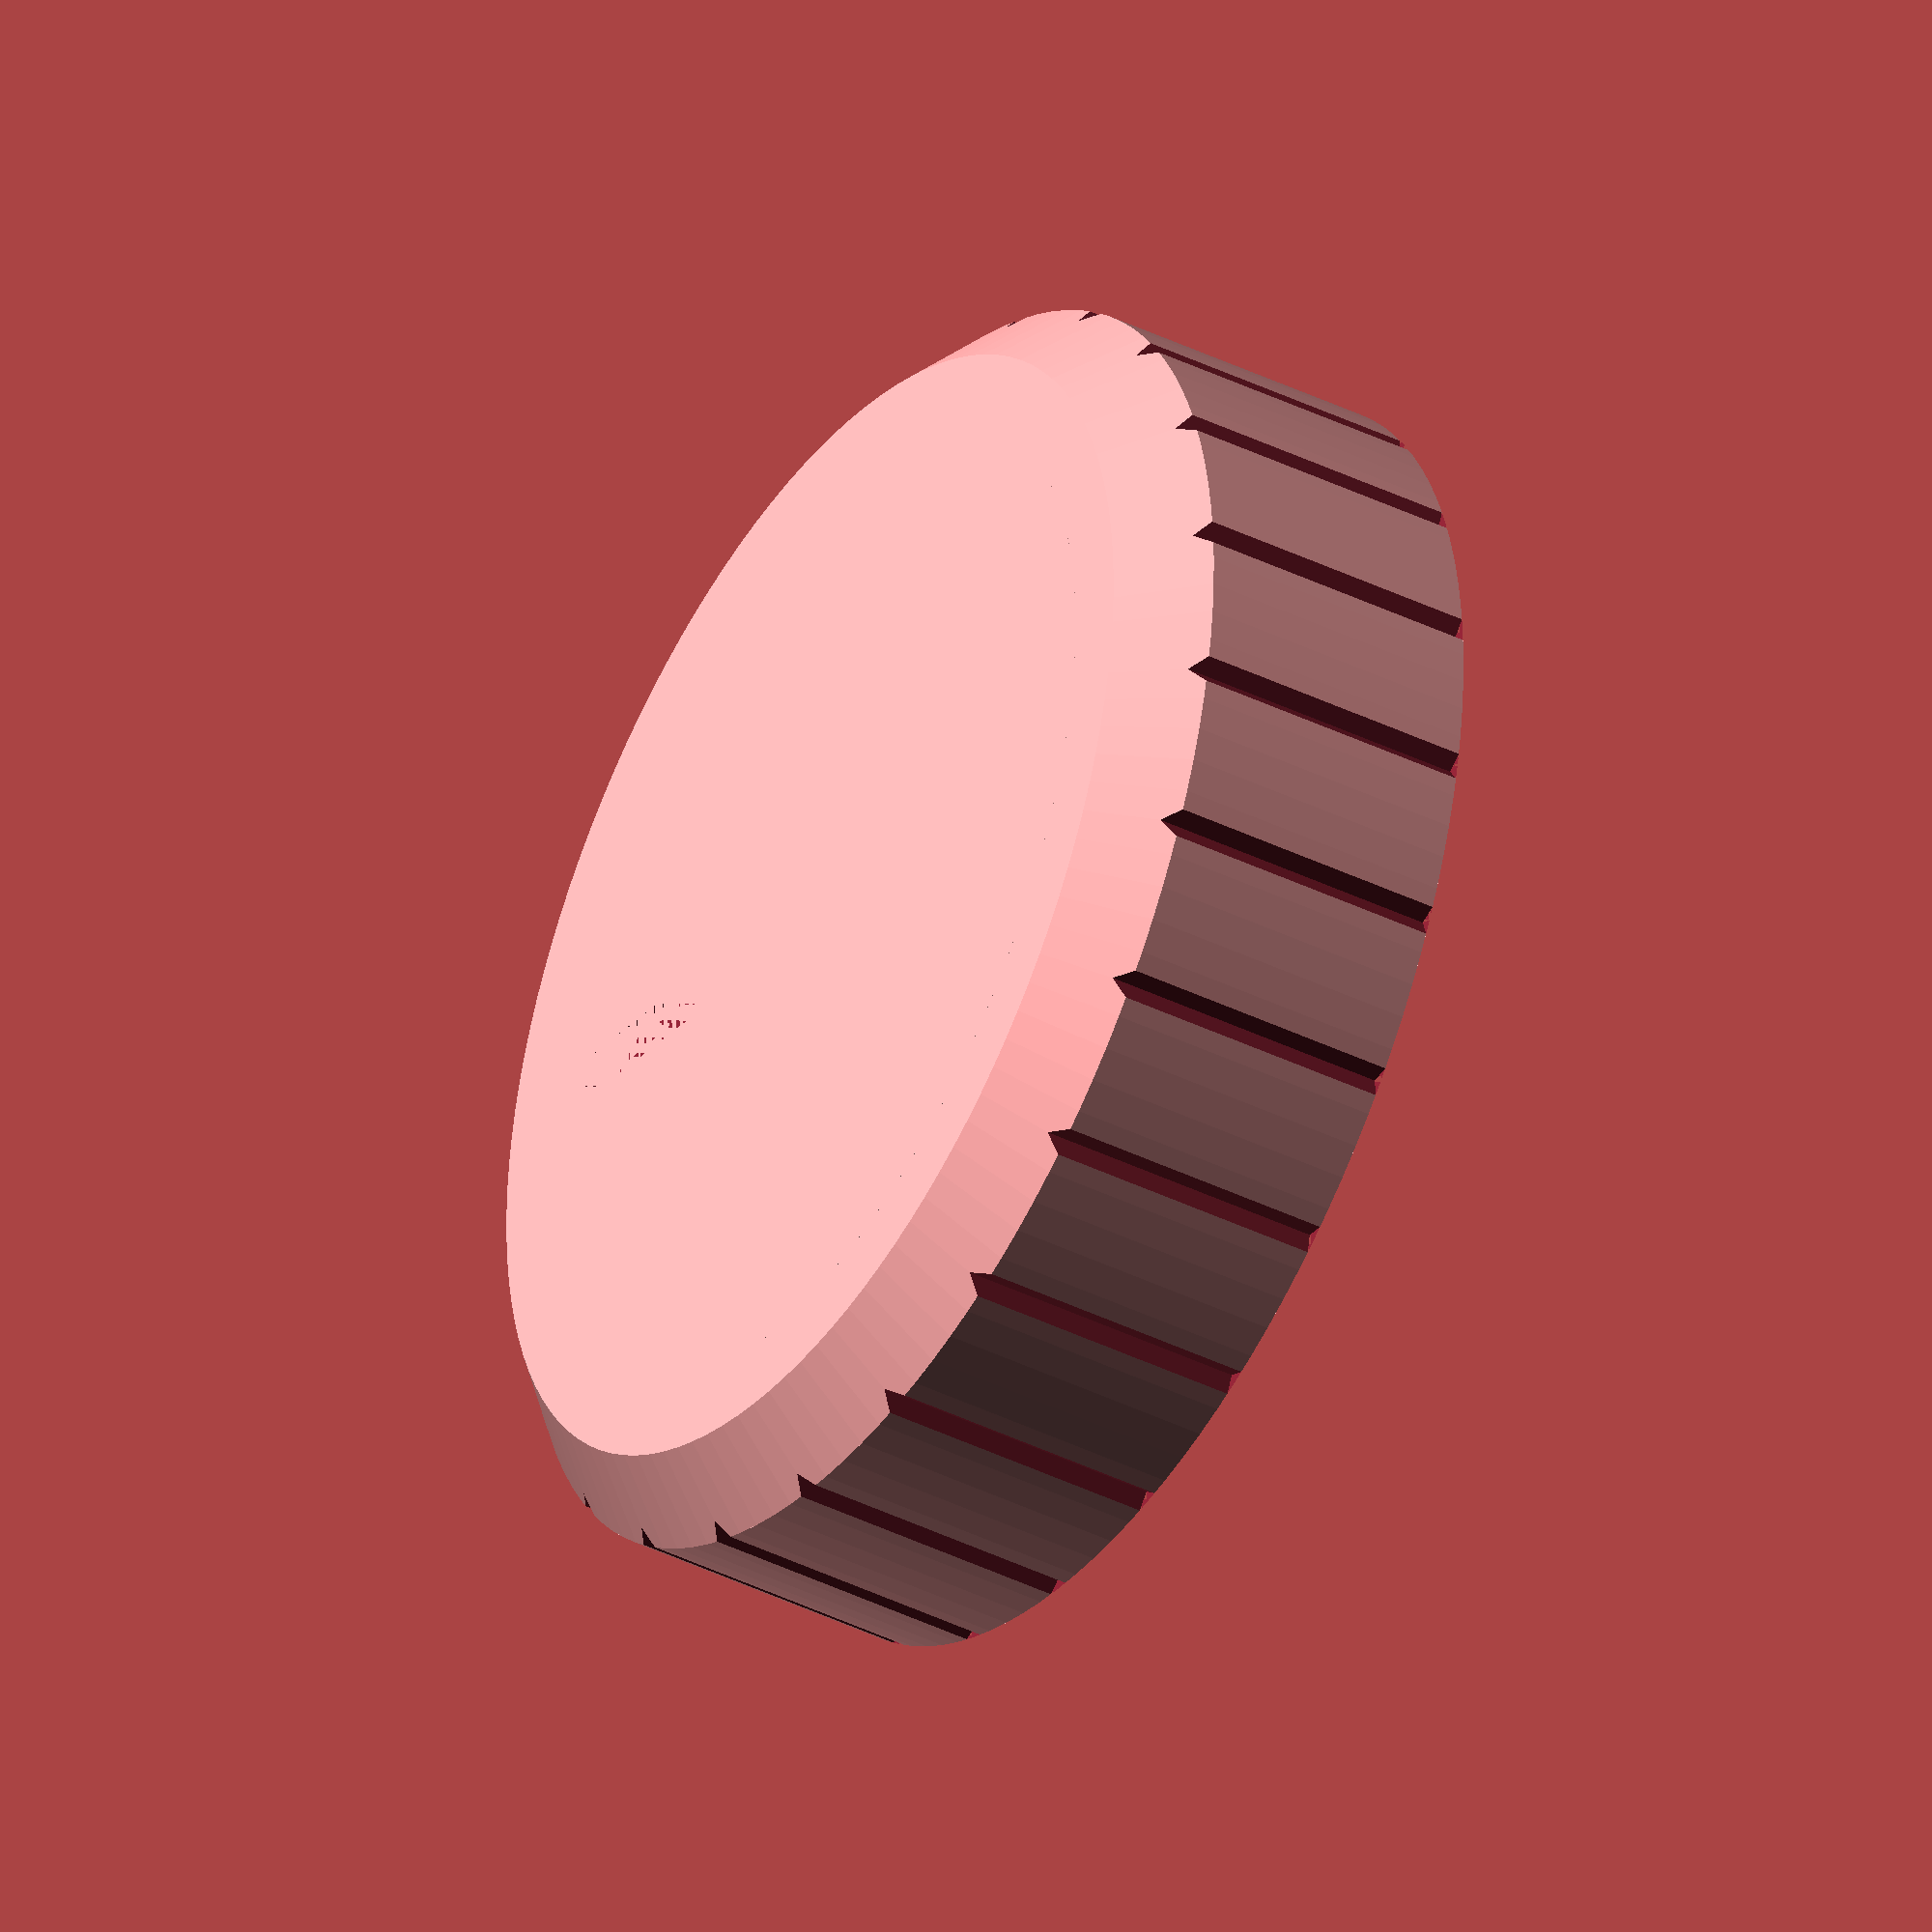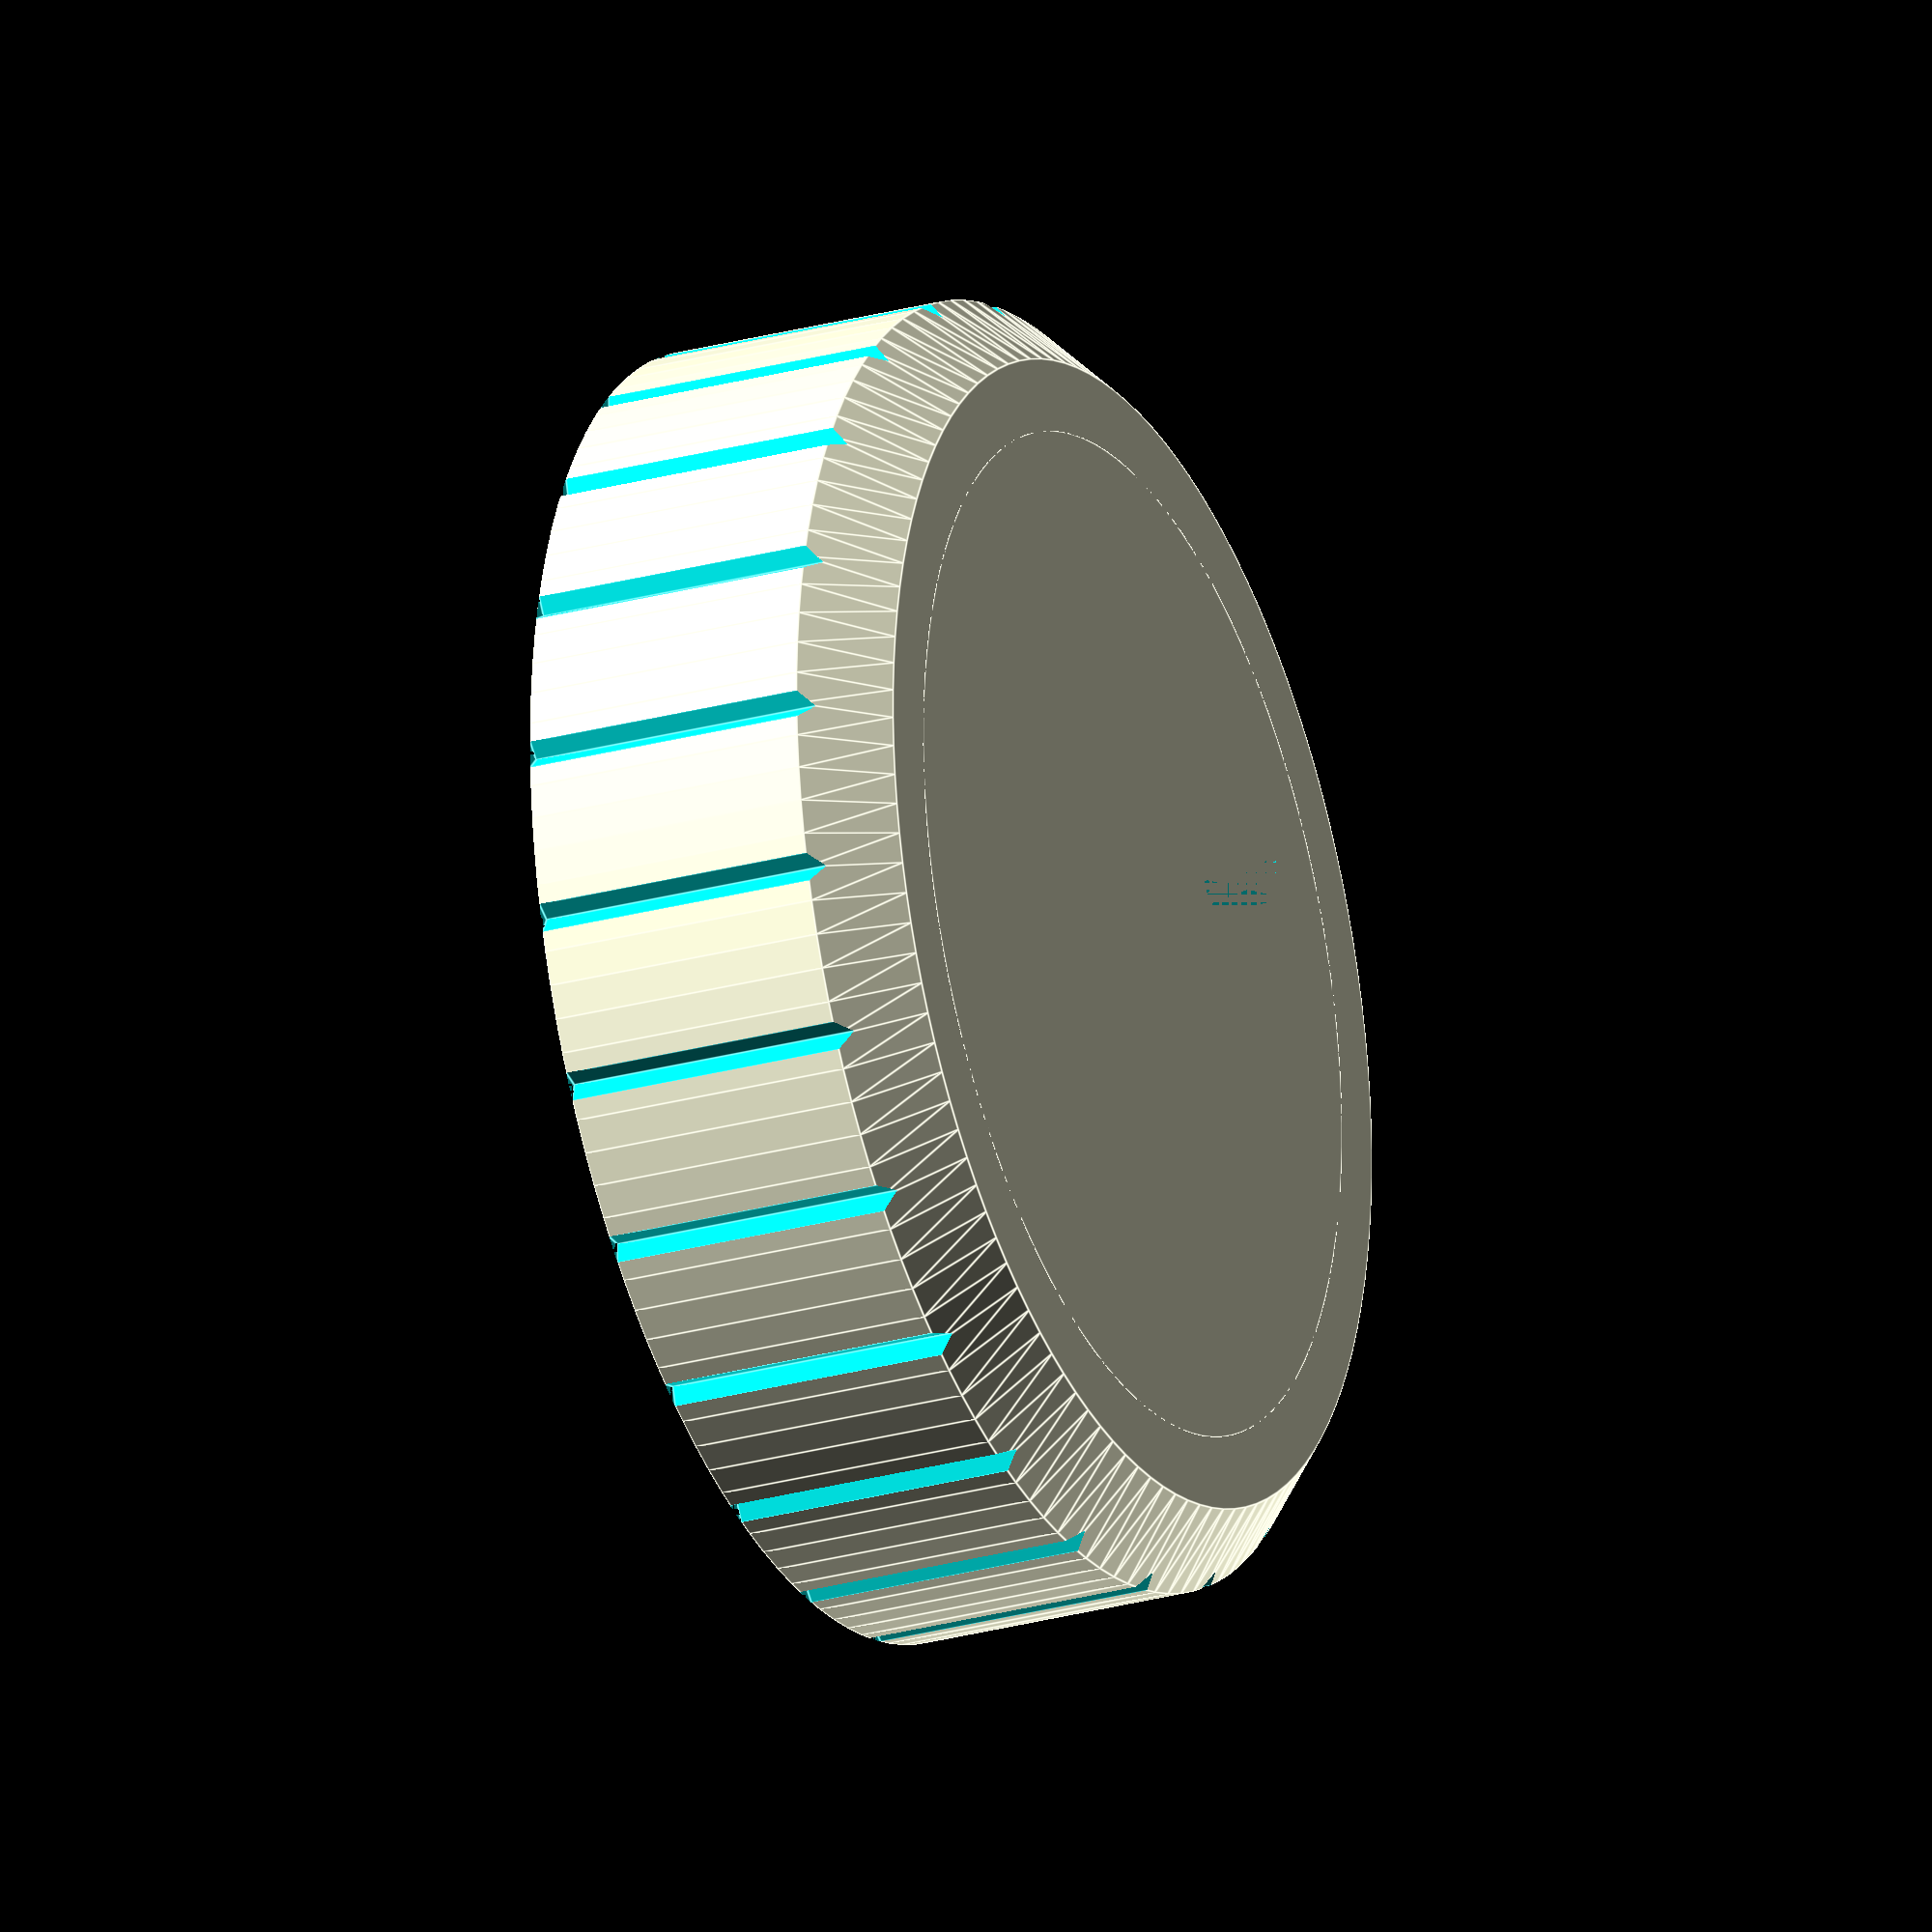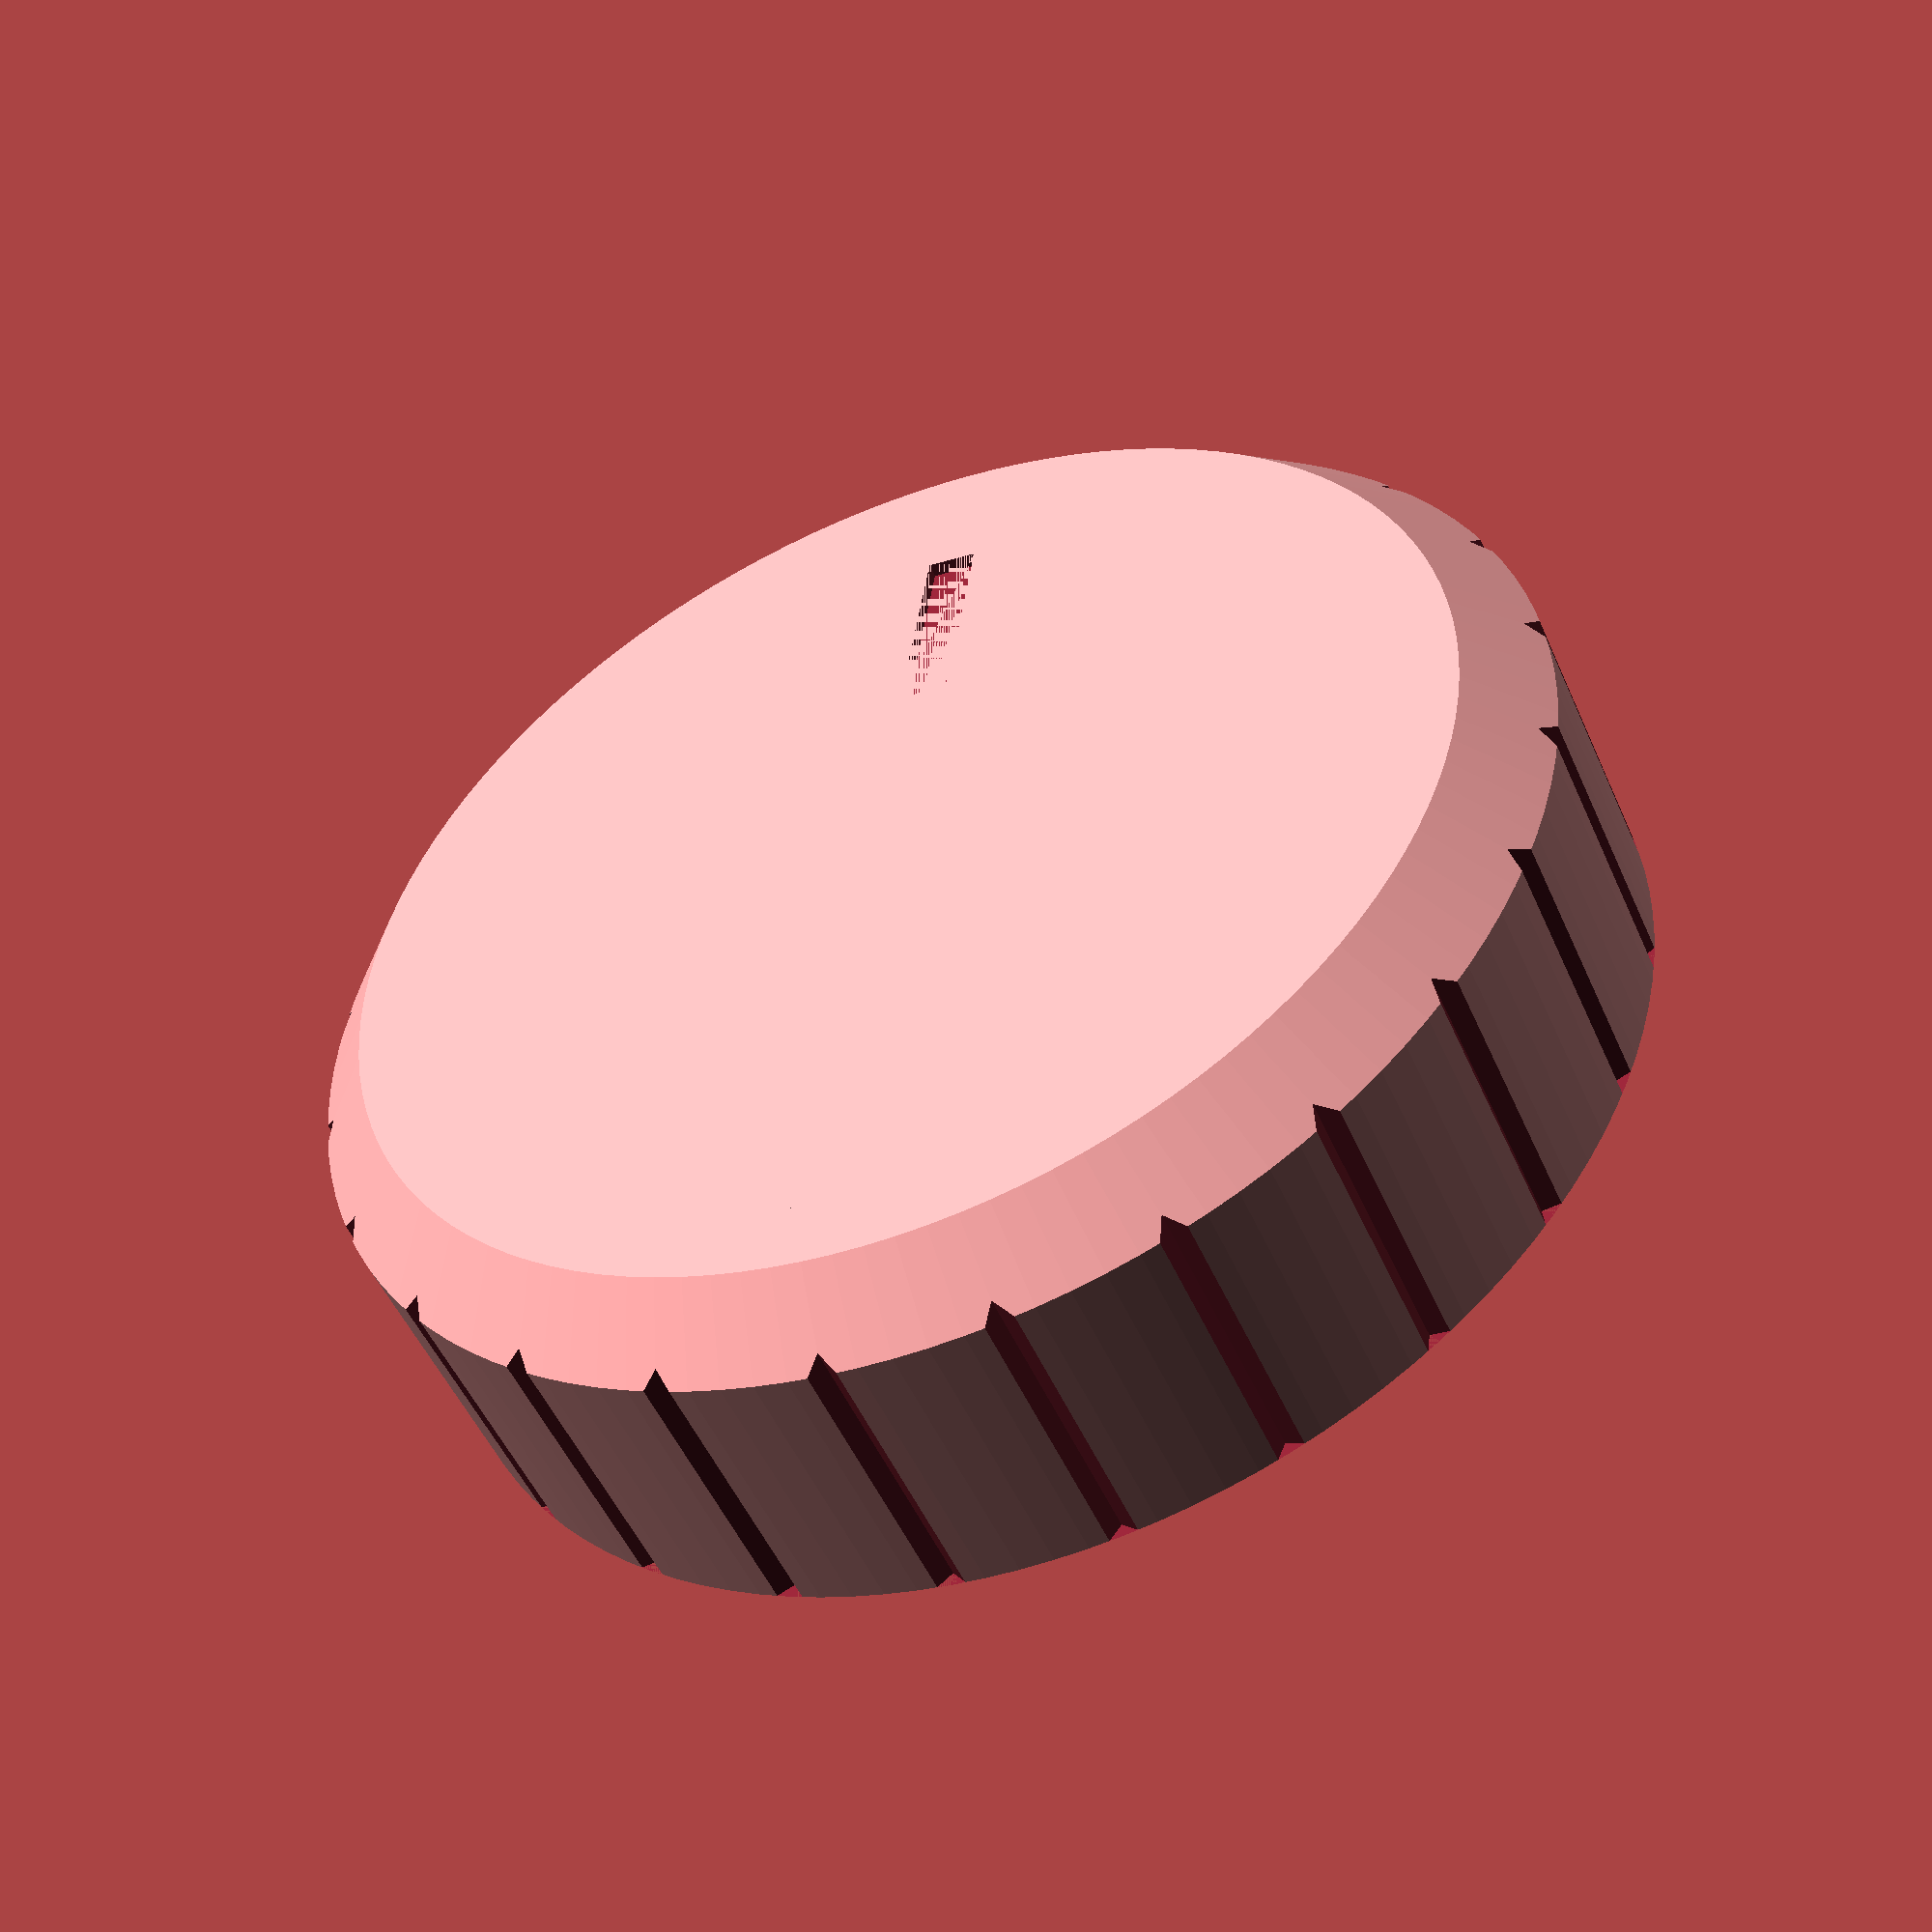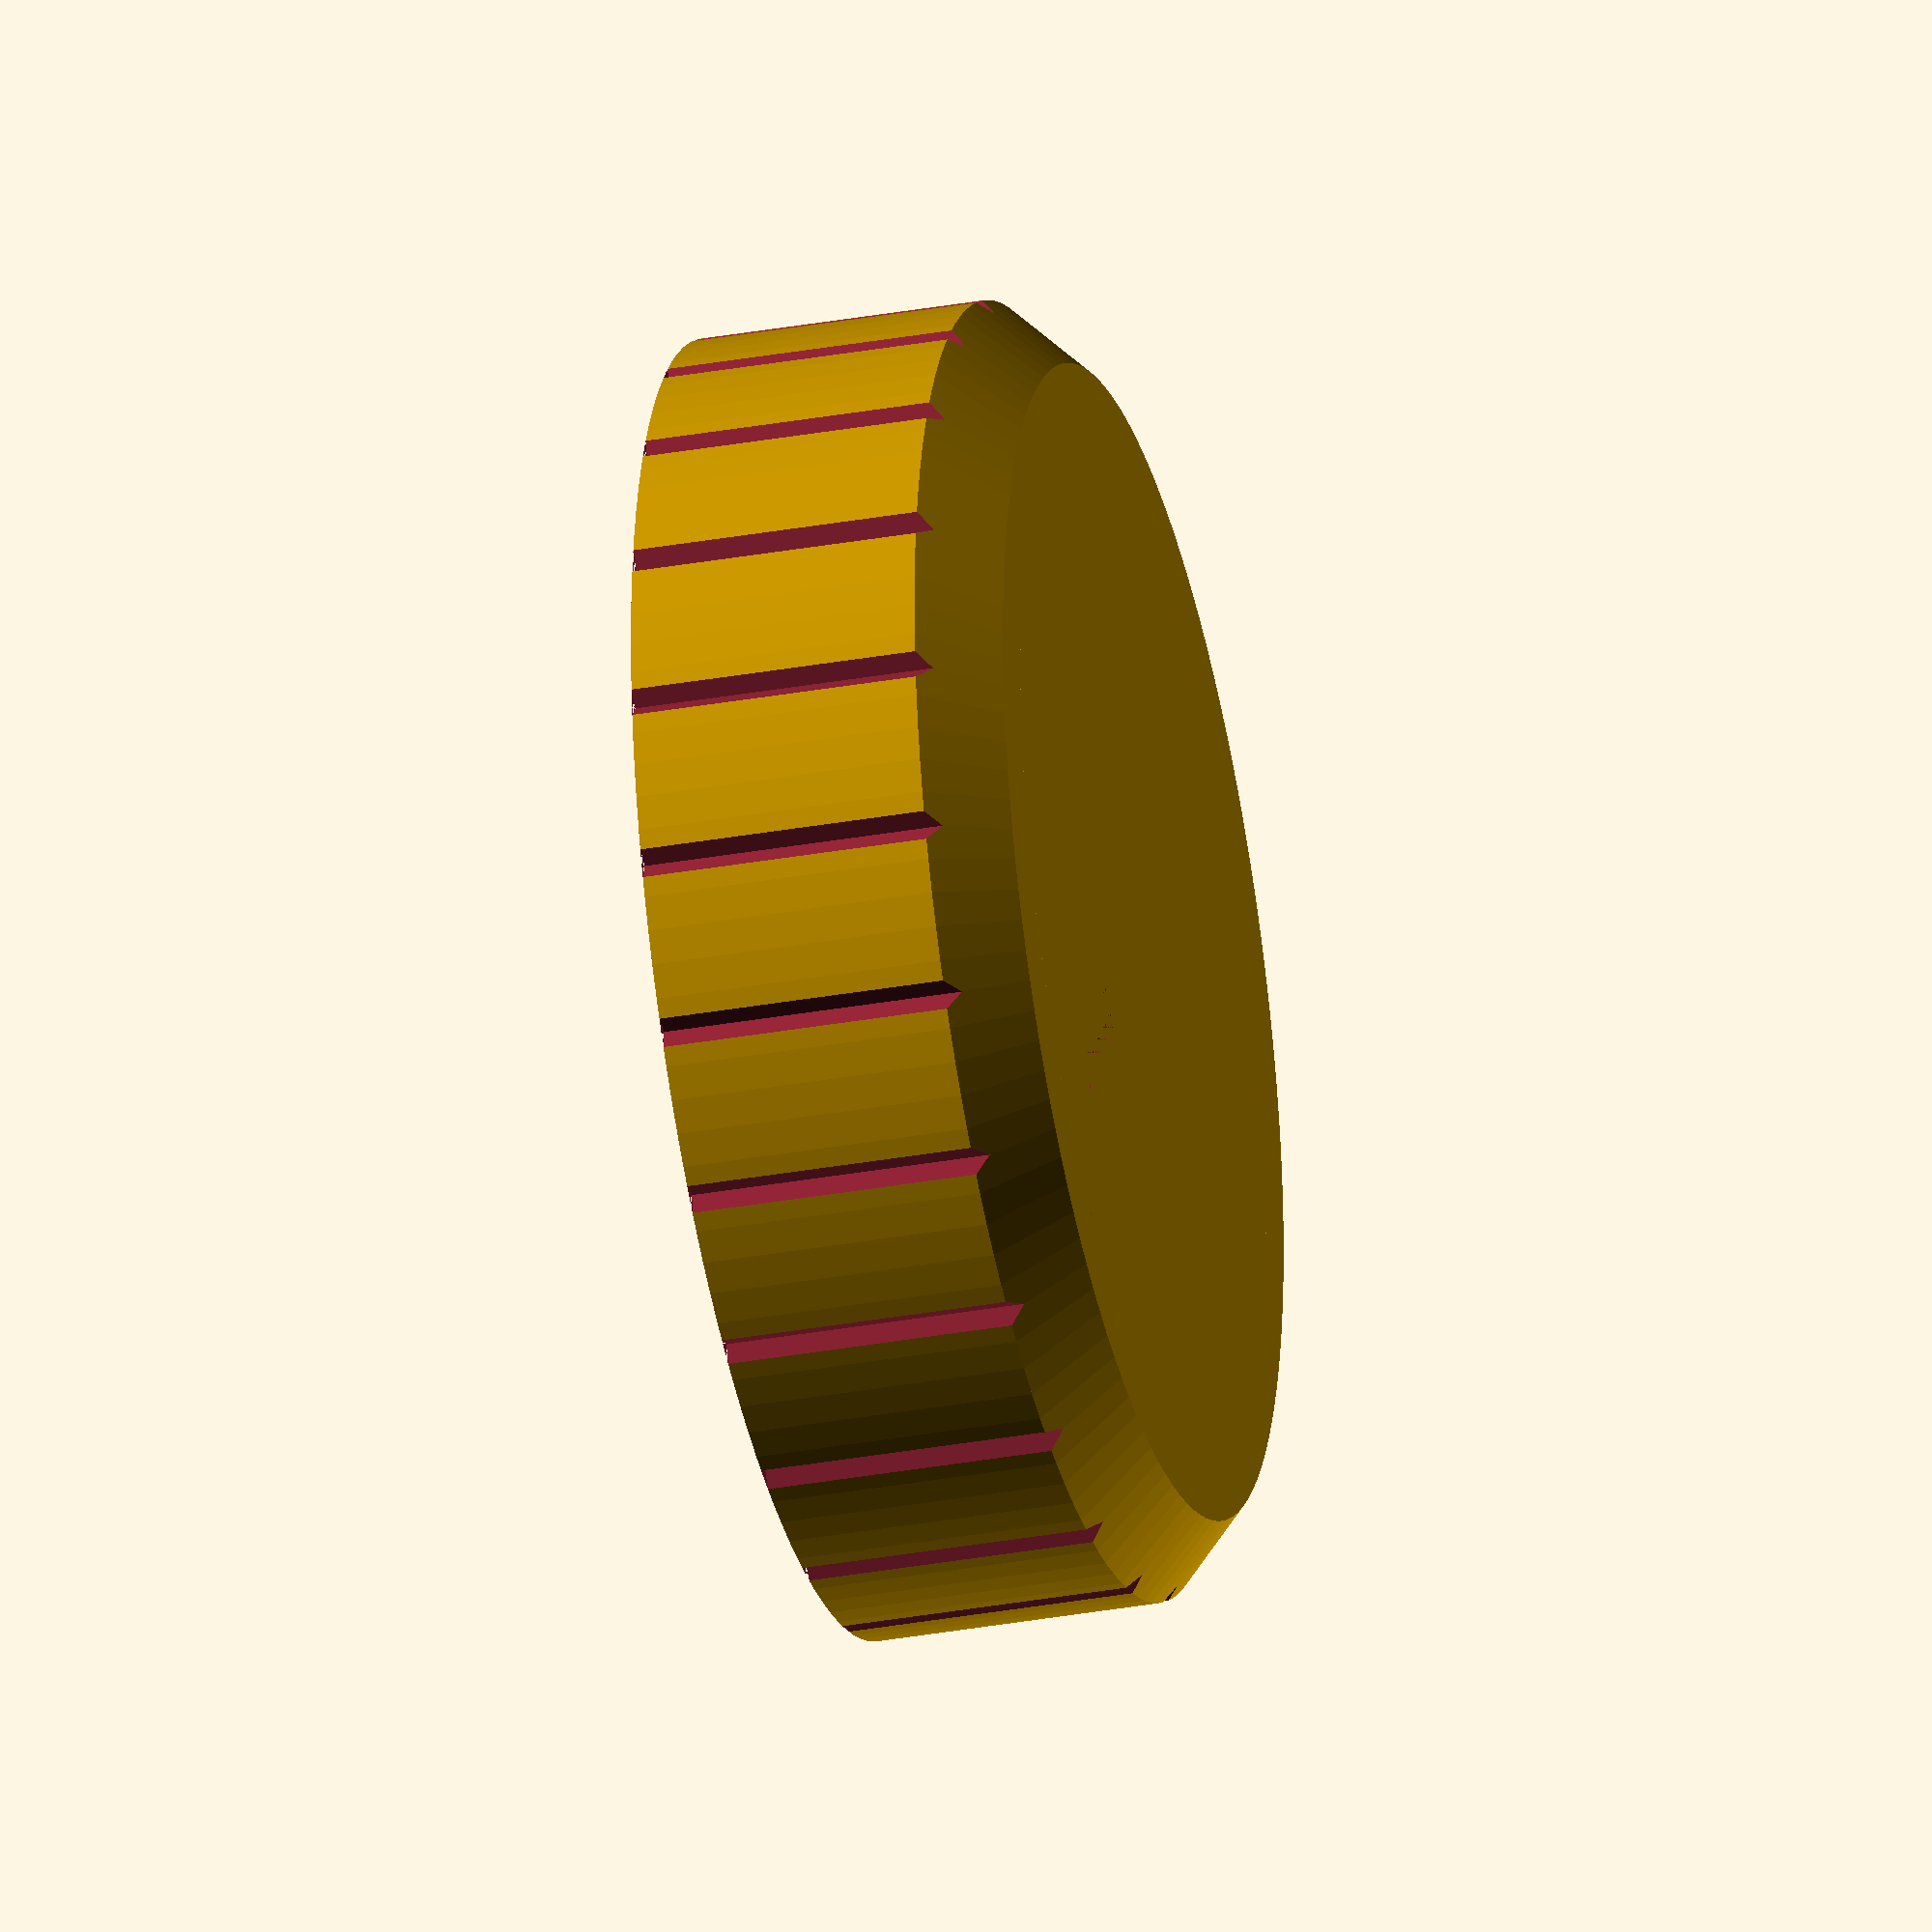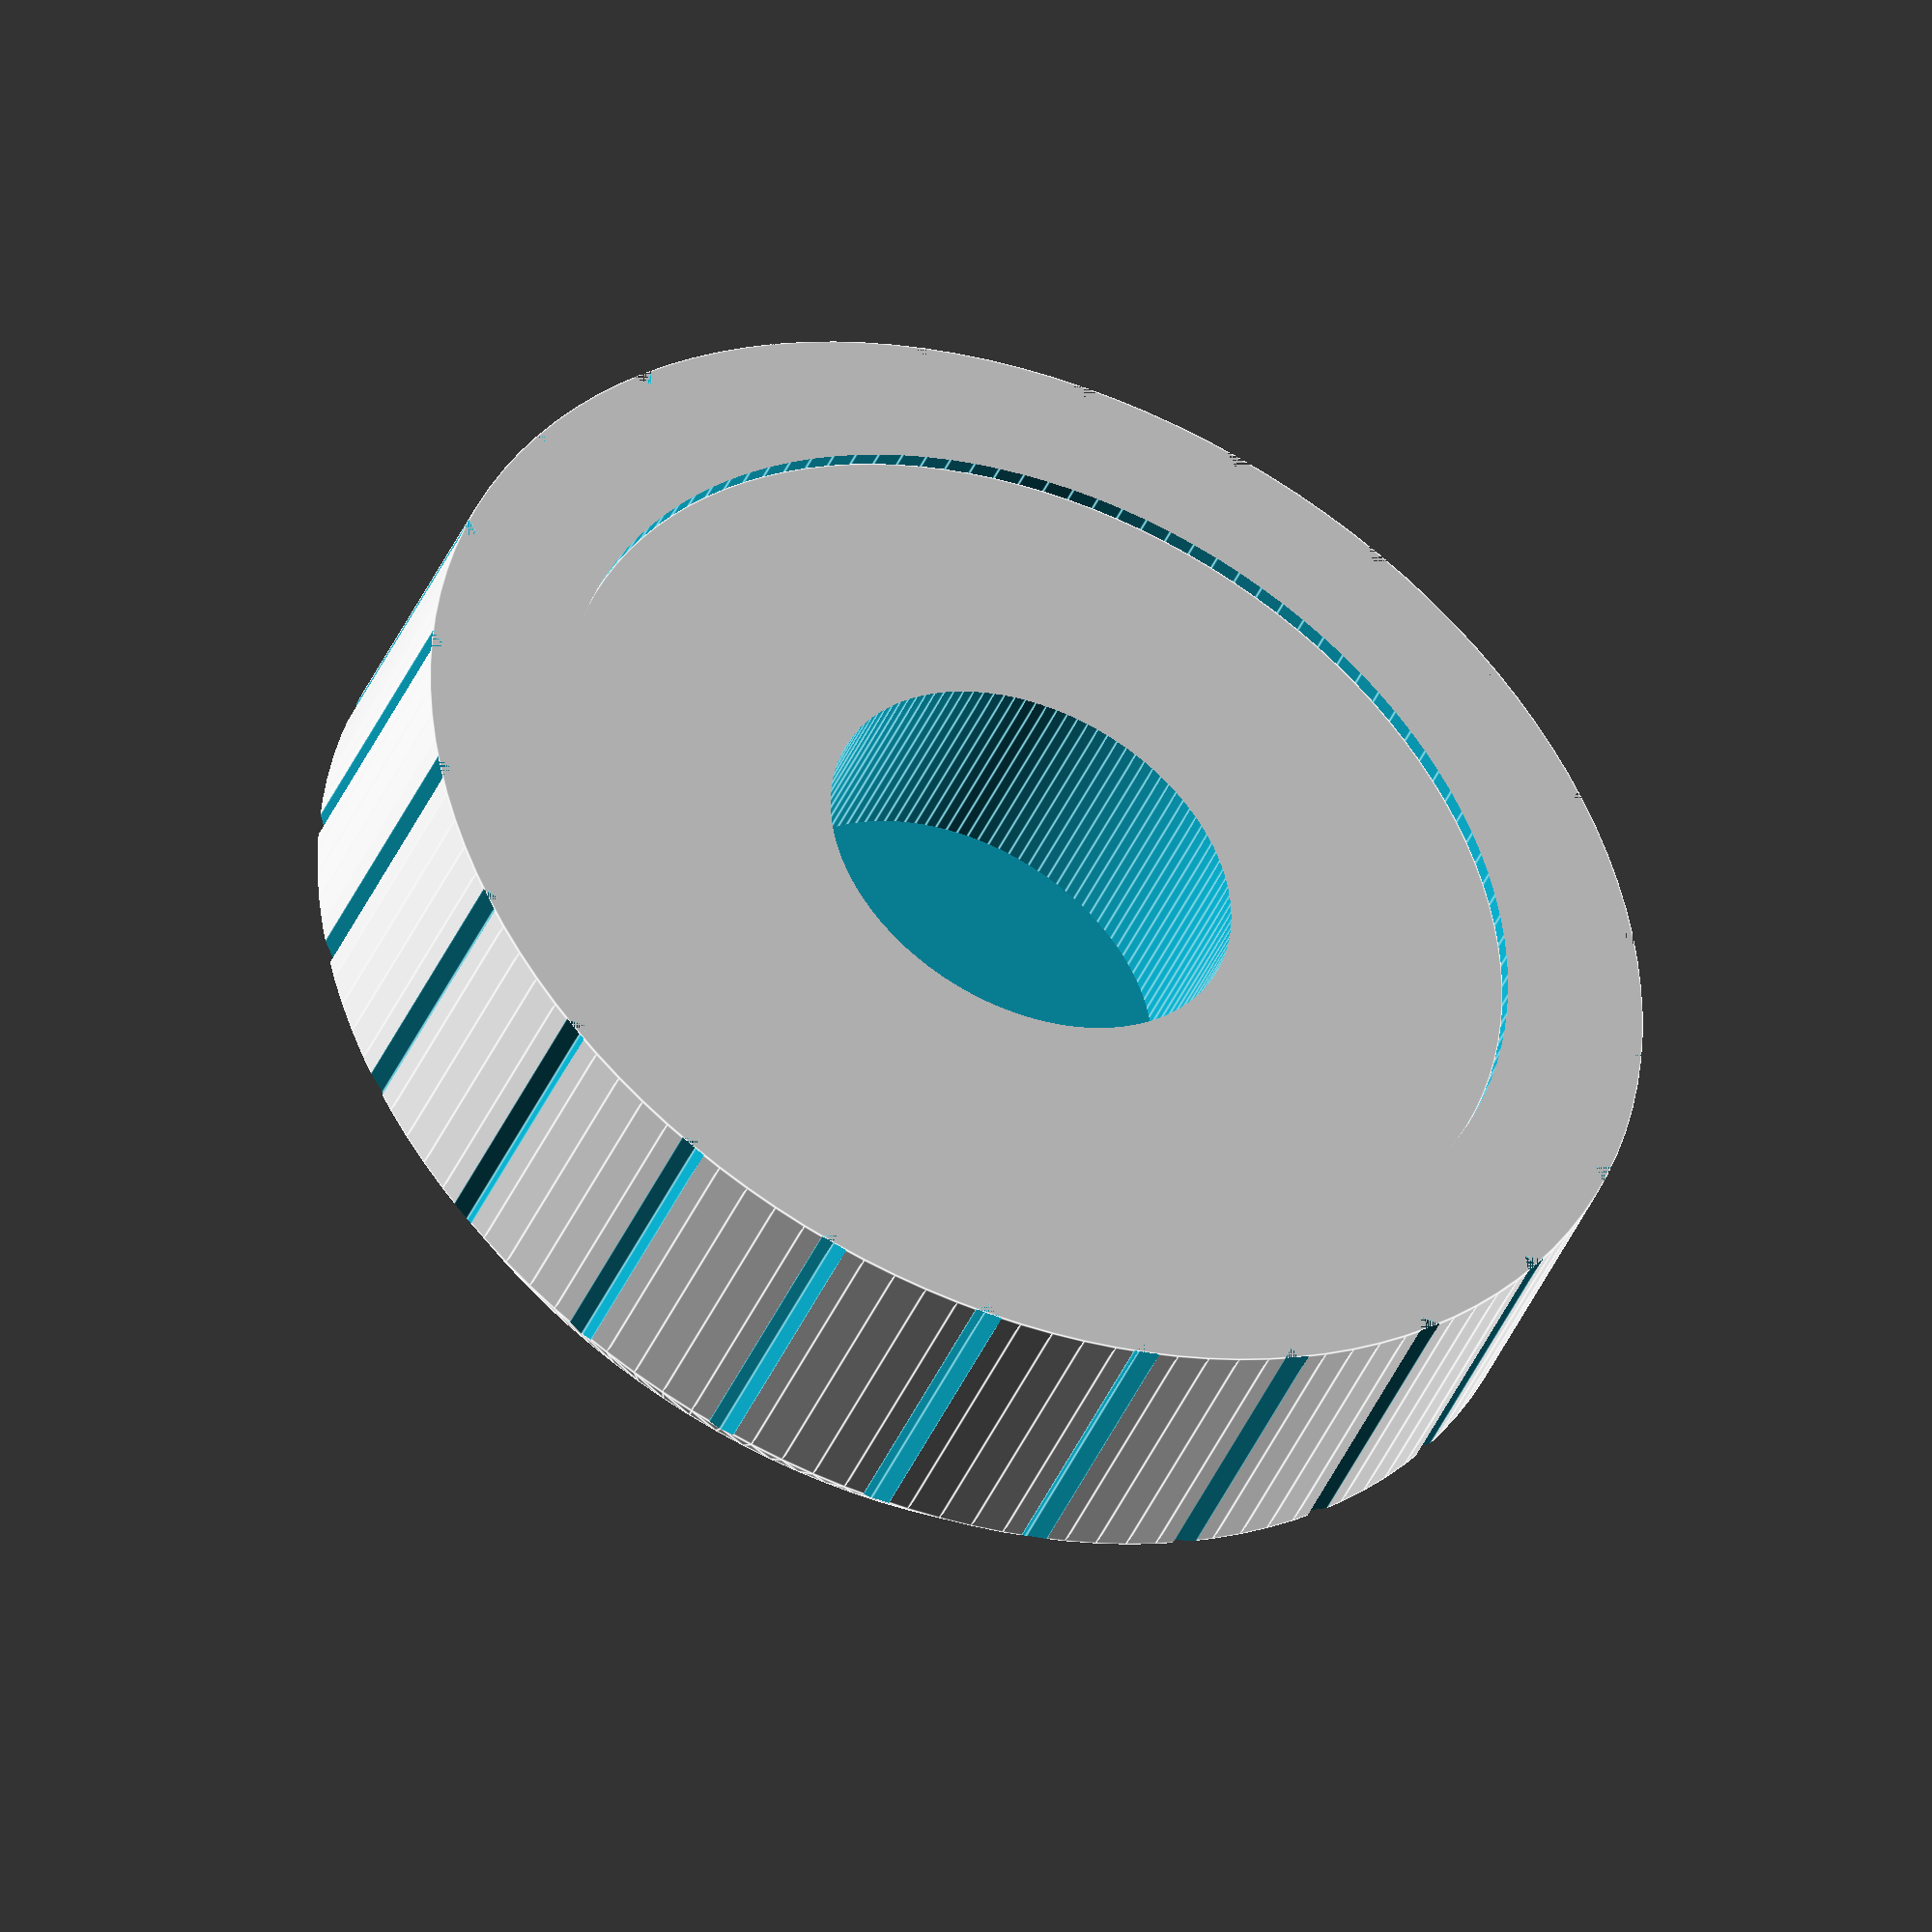
<openscad>
// Rotary knob for encoders and potentiometers

// Parameter definition

knob_diam              = 18;
knob_height            = 5;
chamfering_height      = 1.0;     // 45° chamfering on top side (height & width)

fluting_depth          = 0.2;     // ==> set to zero for smooth knob
fluting_count          = 24;

marking_depth          = 0.2;     // Marking line for knob position
marking_width          = 0.7;
marking_distance       = 3;     

outer_wall             = 2;

axis_diam              = 5.95;
axis_holder_indent     = 0.2;
axis_hole_depth        = 4;      // Max. knob height - outer wall
nut_axis_distance      = 0.7;     // distance from nut slot to axis hole wall

// Nut size according DIN934, M3 (plus tolerance for easy fit)
nut_diameter_e         = 0; //6.4;
nut_diameter_s         = 0; //5.55;
nut_thickness          = 0; //2.45;

screw_hole_diam        = 0;//3.2;

resol                  = 120;


// Constant calculation

knob_radius            = knob_diam / 2;
knob_top_radius        = knob_radius - chamfering_height;
fluting_step           = 360 / fluting_count;
fluting_block_size     = 2 * ( fluting_depth / sqrt (2) );
marking_length         = knob_radius - ( 2* marking_distance);
axis_radius            = axis_diam / 2;
axis_holder_diam       = knob_diam - ( 2* outer_wall );  // can be defined smaller manually for large knobs
axis_holder_radius     = axis_holder_diam / 2;
screw_hole_radius      = screw_hole_diam / 2;
screw_height           = knob_height - (axis_hole_depth / 2);   // can be defined manual, if desired
nut_x_pos              = -axis_radius - nut_axis_distance - ( nut_thickness / 2);
nutslot_z_pos          = knob_height - (( knob_height - screw_height) / 2);


// Construction main body

difference () {
    union () {
        cylinder (h = chamfering_height, r2 = knob_radius, r1 = knob_top_radius, center = false, $fn = resol);
        translate ( [ 0, 0, chamfering_height] ) {
            cylinder (h = knob_height - chamfering_height, r = knob_radius, center = false, $fn = resol);
        };
    };
    translate ( [ 0, 0, outer_wall] ) {
        cylinder (h = knob_height, r = knob_radius - outer_wall, center = false, $fn = resol);
    };
    // outer fluting
    for ( step = [ 0 : fluting_step : 360 ] ) {
        rotate ( [ 0, 0, step ] ) {
            translate ( [ knob_radius, 0, knob_height / 2] ) {
                rotate ( [ 0, 0, 45 ] ) {
                    cube ( [ fluting_block_size, fluting_block_size, knob_height ], center = true );
                };
            };
        };
    };
    // Position marking
    translate ( [ marking_distance, -marking_width / 2, 0 ] ) {
        cube ( [ marking_length, marking_width,  marking_depth ], center = false );
    };
    // Screw hole for outer body
    translate ( [  0, 0, screw_height] ) {
        rotate ( [ 0, -90, 0 ] ) {
            cylinder ( h = knob_radius, r = screw_hole_radius, center = false, $fn = resol );
        };
    };
};

// Axis holder (can be smaller than knob size minus wall size (default) for large knobs to save material, but be careful with forces from screwing in the nut)
difference () {
    union () {
        cylinder ( h = knob_height - axis_holder_indent, r = axis_holder_radius, center = false, $fn = resol);
    };
    translate ( [ 0, 0, knob_height - axis_hole_depth ] ) {
        cylinder ( h = axis_hole_depth, r = axis_radius, center = false, $fn = resol);
    };
    // Position marking
    translate ( [ marking_distance, -marking_width / 2, 0 ] ) {
        cube ( [ marking_length, marking_width,  marking_depth ], center = false );
    };
    // Screw hole for axis holder
    translate ( [  0, 0, screw_height] ) {
        rotate ( [ 0, -90, 0 ] ) {
            cylinder ( h = knob_radius, r = screw_hole_radius, center = false, $fn = resol );
        };
    };
    // Nut hole
    translate ( [ nut_x_pos, 0, nutslot_z_pos ] ) {
        cube ( [ nut_thickness, nut_diameter_s, knob_height - screw_height ], center = true);
    };
    translate ( [ nut_x_pos, 0, screw_height ] ) {
        rotate ( [ 0, 90, 0 ] ) {
            cylinder ( h = nut_thickness, d = nut_diameter_e, center = true, $fn = 6 );
        };
    };

};

</openscad>
<views>
elev=220.1 azim=169.2 roll=301.3 proj=o view=solid
elev=205.4 azim=31.3 roll=65.8 proj=o view=edges
elev=50.5 azim=261.9 roll=203.1 proj=p view=wireframe
elev=33.2 azim=51.2 roll=103.9 proj=o view=solid
elev=43.3 azim=49.5 roll=337.3 proj=o view=edges
</views>
